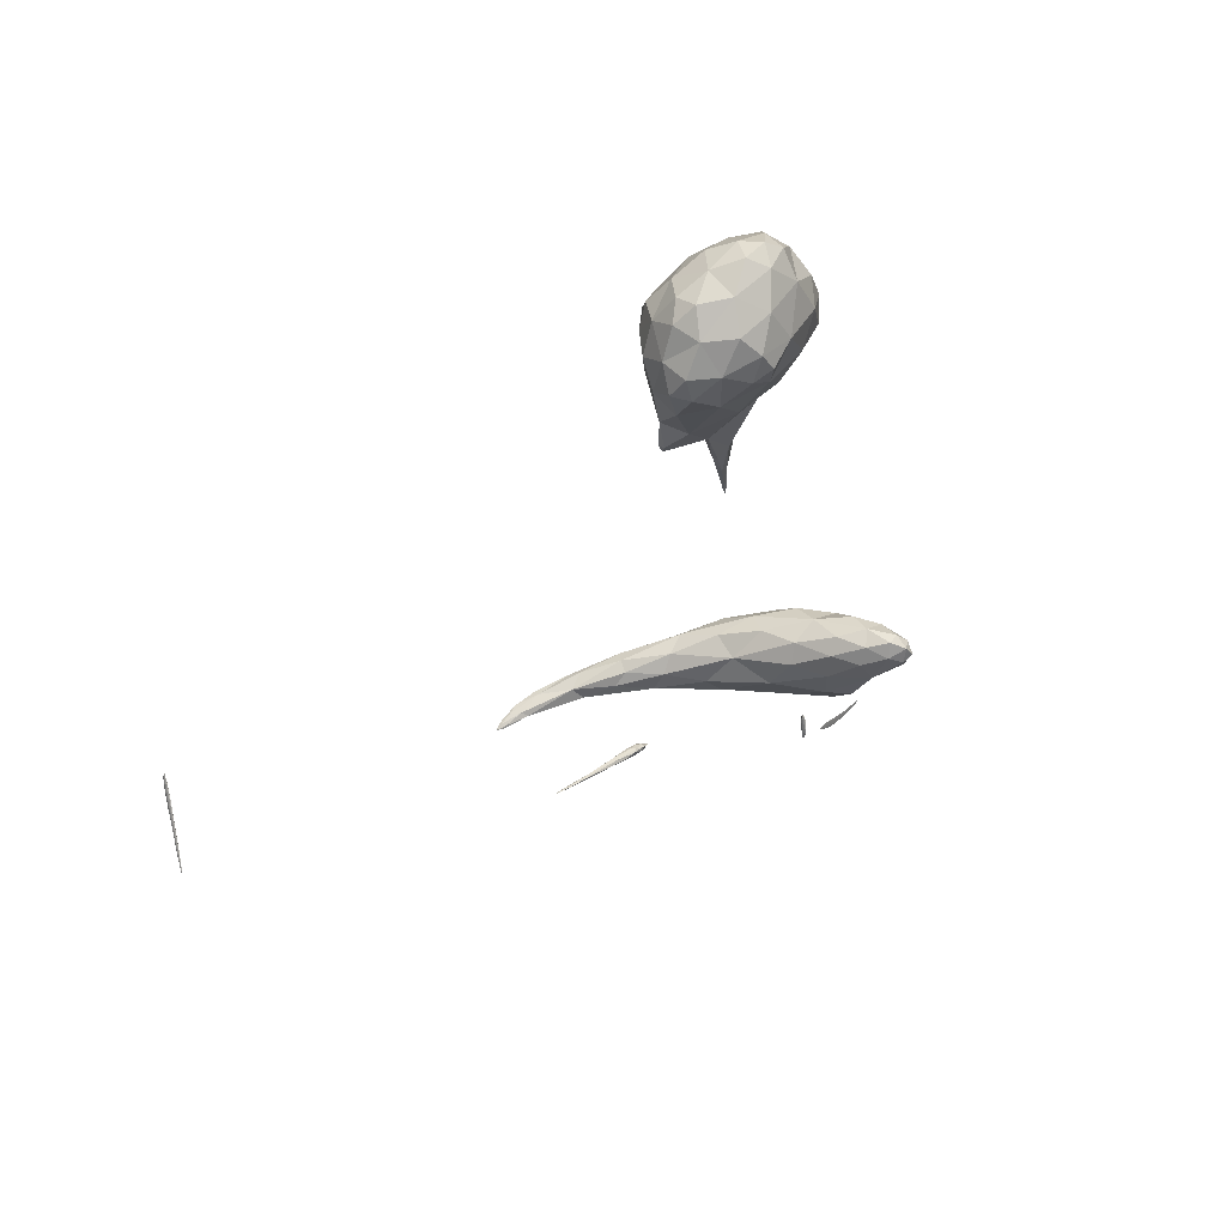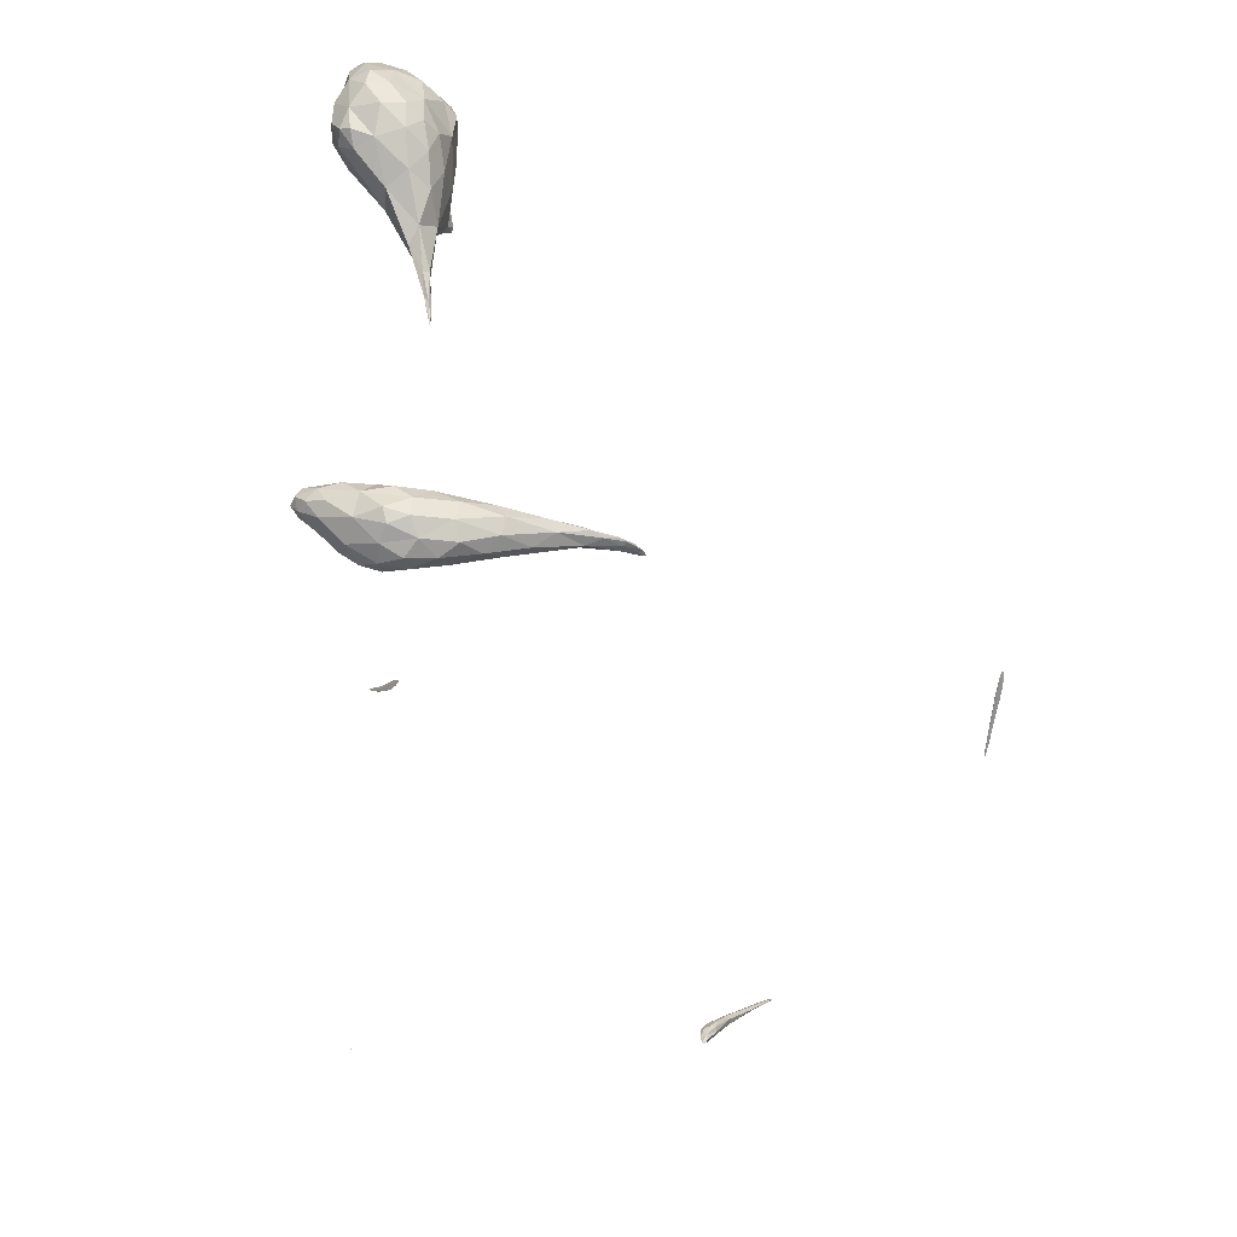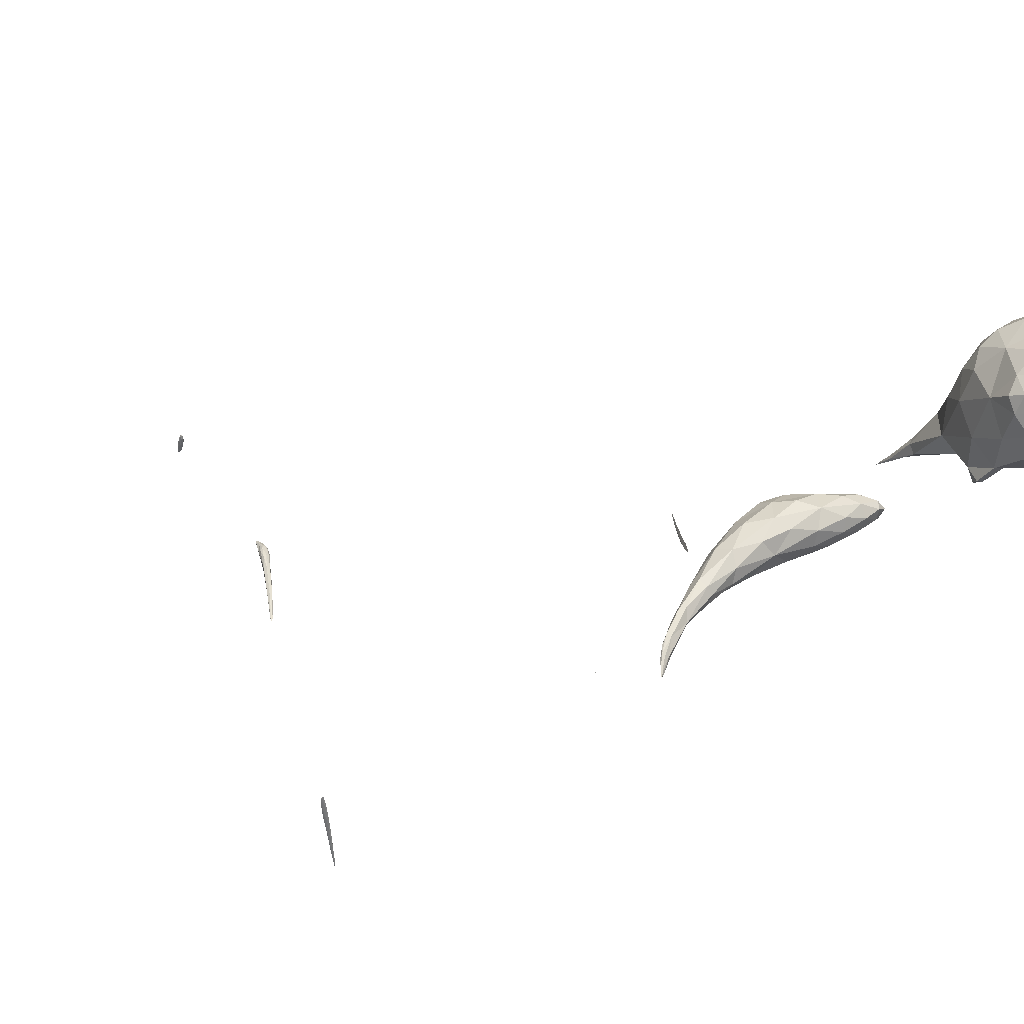
<metadata>
{"format":"obj","ext":"obj","renderer":"f3d","projection":"perspective","resolution":1024,"background":"white","views":[{"elev":7.5,"azim":-15.9,"up":"+Y"},{"elev":24.1,"azim":150.0,"up":"+Y"},{"elev":27.4,"azim":-66.9,"up":"+Y"}]}
</metadata>
<code>
v 25.05 -26.37 14.9
v 25.07 -26.37 14.92
v 25.08 -26.39 14.92
v 25.1 -26.39 14.94
v 25.09 -26.39 14.92
v 25.1 -26.39 14.94
v 25.05 -26.37 14.89
v 25.02 -26.34 14.87
v 25.08 -26.37 14.91
v 25.06 -26.37 14.89
v 25.03 -26.34 14.87
v 31.79 -19.04 -21.13
v 31.85 -19.31 -21.09
v 31.89 -19.45 -21.22
v 31.94 -19.48 -21.12
v 31.96 -19.49 -21.24
v 32.01 -19.33 -21.11
v 31.89 -19.2 -21.24
v 31.98 -19.23 -21.21
v 25.04 -26.34 14.89
v 25.06 -26.35 14.91
v 25.09 -26.37 14.94
v 25.09 -26.37 14.93
v 25.02 -26.32 14.87
v 25.07 -26.34 14.9
v 25.05 -26.34 14.88
v 25.02 -26.32 14.86
v 31.77 -18.83 -20.92
v 31.83 -18.62 -20.74
v 31.89 -19.16 -20.93
v 31.94 -18.93 -20.8
v 31.98 -19.27 -20.96
v 31.99 -18.92 -20.88
v 31.71 -18.43 -20.94
v 31.99 -18.87 -21.04
v 31.79 -18.62 -21.1
v 31.91 -18.77 -21.13
v 25.04 -26.32 14.89
v 25.07 -26.34 14.91
v -13.48 -17.71 13.73
v -13.43 -17.87 13.79
v -13.32 -18.6 13.81
v -13.27 -18.71 13.85
v -13.25 -18.86 13.84
v -13.25 -18.63 13.87
v 25.04 -26.32 14.88
v -13.37 -18.15 13.77
v -13.29 -18.39 13.83
v 10.8 -18.75 -2.586
v 11.04 -18.67 -2.639
v 11.38 -18.61 -2.861
v 11.69 -18.5 -2.938
v 12.73 -18.24 -3.549
v 12.88 -18.1 -3.579
v 11.14 -18.66 -2.836
v 10.94 -18.68 -2.738
v 12.59 -18.27 -3.679
v 14.14 -17.8 -4.265
v 14.68 -17.74 -4.78
v 15.62 -17.41 -5.123
v 16.25 -17.35 -5.687
v 16.78 -17.11 -5.924
v 11.57 -18.5 -3.145
v 12.94 -18.05 -3.987
v 14.94 -17.57 -5.293
v 14.86 -17.34 -5.214
v 16.32 -17.33 -6.041
v 17.02 -17.13 -6.336
v 16.3 -17.06 -6.319
v 16.77 -17.13 -6.639
v 17.23 -16.92 -7.007
v 17.3 -17.04 -6.841
v 17.44 -16.96 -7.144
v 31.73 -18.25 -20.75
v 31.8 -18.17 -20.64
v 31.91 -18.47 -20.7
v 31.94 -18.41 -20.81
v 31.71 -18.14 -20.93
v 31.69 -18.01 -20.8
v 31.73 -17.92 -20.82
v 31.91 -18.4 -20.95
v 31.81 -18.23 -20.97
v -13.71 -16.31 13.67
v -13.61 -16.57 13.79
v -13.38 -17.88 13.86
v -13.38 -17.63 13.84
v -13.66 -16.5 13.63
v -13.48 -17.16 13.75
v 11.21 -18.57 -2.814
v 11.7 -18.43 -2.983
v 11.65 -18.42 -3.163
v 12.98 -17.96 -3.835
v 14.93 -17.4 -4.756
v 14.91 -17.25 -5.003
v 16.36 -16.94 -5.621
v 16.29 -17.1 -5.483
v 15.77 -16.93 -5.681
v 16.94 -16.9 -6.016
v 17.31 -16.9 -6.583
v 16.21 -16.89 -6.131
v 17.51 -16.88 -7.082
v 17.04 -16.8 -6.672
v 31.75 -17.93 -20.69
v 31.85 -18.08 -20.67
v 31.83 -18.03 -20.79
v -13.84 -15.28 13.7
v -13.78 -15.16 13.77
v -13.56 -16.43 13.83
v -13.6 -16.05 13.77
v -13.89 -15.29 13.54
v -13.98 -14.55 13.57
v -13.9 -15.03 13.52
v -13.77 -15.32 13.63
v -14.02 -14.39 13.49
v 16 -16.91 -5.597
v 16.52 -16.75 -6.158
v 16.88 -16.77 -6.197
v 17.98 -11.07 23.45
v 17.66 -11.17 23.7
v 18.12 -11.1 23.31
v 18.03 -11.06 23.4
v 18.5 -10.98 23.02
v 18.64 -10.86 22.94
v 18.7 -10.85 22.88
v 19.09 -10.7 22.58
v -13.97 -14.2 13.67
v -13.92 -14.16 13.73
v -13.76 -14.95 13.77
v -13.8 -14.73 13.7
v -14.07 -13.7 13.58
v -13.93 -14.14 13.61
v -14 -14.18 13.52
v -14.08 -13.83 13.51
v -0.478 -9.548 28.88
v -0.6 -9.586 28.96
v -0.307 -9.564 28.96
v -0.197 -9.417 28.99
v 0.08 -9.371 28.84
v 0.091 -9.154 28.69
v 0.948 -8.986 28.93
v 1.386 -8.795 28.66
v 17.27 -11.13 24.07
v 17.35 -11.14 23.99
v 17.44 -11.16 23.91
v 17.68 -11.08 23.71
v 18.31 -10.82 23.23
v 17.58 -11.02 23.83
v 18.38 -10.81 23.19
v 19.41 -10.52 22.34
v 19.26 -10.5 22.48
v 19.79 -10.28 22.07
v 19.18 -10.55 22.55
v 19.68 -10.36 22.15
v -14.03 -13.64 13.65
v -13.94 -13.96 13.68
v -14.05 -13.62 13.58
v 14.32 -7.768 33.25
v 15.52 -7.837 33.6
v 15.04 -8.138 32.37
v 16.09 -7.517 33.36
v -0.354 -9.225 28.79
v -0.349 -9.315 28.94
v 0.603 -8.817 28.94
v 5.091 -7.628 29.56
v 7.216 -7.034 30.45
v 6.941 -7.818 29.61
v 9.135 -7.373 30.96
v 10.09 -7.892 30.3
v 11.84 -7.366 32.35
v 13.06 -8.082 31.14
v 14.66 -8.099 31.07
v 15.63 -7.798 31.91
v 0.195 -8.789 28.56
v 3.658 -8.215 28.93
v 3.059 -7.776 29.15
v 5.803 -7.9 28.68
v 8.439 -7.761 28.92
v 11.28 -7.769 29.38
v 13.57 -7.736 29.9
v 15.09 -7.387 30.72
v 1.213 -8.479 28.44
v 3.66 -7.909 28.4
v 6.919 -7.29 28.3
v 9.858 -7.076 28.44
v 12.34 -6.972 28.88
v 14.08 -6.881 29.58
v 17.31 -11.06 24.05
v 17.58 -10.96 23.84
v 17.5 -10.94 23.92
v 18.05 -10.77 23.48
v 19.01 -10.49 22.71
v 17.96 -10.8 23.55
v 19.82 -10.19 22.08
v 19.82 -10.15 22.09
v 20 -10.13 21.93
v 19.78 -10.21 22.11
v 15.14 -6.177 35.76
v 16.26 -5.807 36.48
v 15.98 -6.886 35.08
v 16.99 -6.014 36.46
v 17.2 -6.194 35.89
v 17.44 -5.628 36.5
v 12.41 -6.314 33.8
v 13.9 -5.782 35.17
v 13.96 -6.842 34.44
v 16.9 -6.488 34.54
v 17.43 -5.611 35.62
v 0.106 -8.849 28.81
v 5.46 -6.963 29.84
v 7.485 -6.043 30.58
v 10.08 -6.135 32.12
v 16.94 -5.515 34.07
v 16.19 -6.648 32.41
v 0.383 -8.525 28.6
v 1.514 -7.99 28.73
v 3.505 -7.009 28.91
v 5.348 -6.415 29.54
v 15.09 -6.123 30.54
v 0.892 -8.271 28.41
v 2.414 -7.696 28.32
v 5.382 -6.738 28.36
v 8.785 -6.194 28.35
v 11.19 -6.15 28.51
v 13.32 -5.75 29.27
v 17.67 -10.85 23.79
v 20.04 -10.07 21.92
v 15.26 -5.297 36.16
v 16.28 -5.037 36.66
v 17.03 -5.324 36.8
v 17.27 -5.002 36.24
v 12.51 -5.246 33.99
v 14.14 -4.867 35.23
v 17.17 -4.909 35.22
v 9.547 -5.099 31.44
v 11.31 -4.797 32.69
v 16.48 -4.613 34.02
v 15.77 -5.057 32.15
v 1.435 -7.883 28.44
v 3.097 -7.15 28.51
v 5.463 -6.162 28.94
v 8.123 -5.199 30.08
v 14.49 -4.318 31.13
v 13.45 -4.614 29.93
v 14.64 -5.017 30.38
v 8.162 -5.435 28.96
v 11.21 -5.043 29.16
v 15.45 -4.467 35.72
v 16.67 -4.708 36.44
v 13.52 -4.2 33.79
v 15.18 -4.021 34.62
v 16.36 -4.35 35.24
v 11.23 -4.25 31.59
v 13.16 -3.836 32.34
v 14.87 -4.05 33.05
v 10.3 -4.52 30
v 12.77 -4.078 30.9
v 6.998 3.209 39.63
v 7.042 3.02 39.64
v 7.375 2.574 38.95
v 7.408 2.66 39.12
v 7.564 2.365 38.67
v 7.609 2.362 38.67
v 7.41 2.635 38.91
v 7.51 2.628 38.91
v 2.339 5.159 45.81
v 2.498 5.11 46.1
v 2.571 4.903 45.56
v 3.149 5.027 45.53
v 3.046 5.553 45.08
v 6.854 3.531 40.47
v 6.209 4.133 41.19
v 6.221 4.219 41.85
v 6.619 4.754 42.19
v 6.398 4.644 40.89
v 7.205 3.595 40.08
v 7.536 2.611 38.96
v 7.142 3.397 39.63
v 2.352 7.375 50.55
v 3.333 8.403 51.53
v 3.816 7.063 49.76
v 4.747 8.125 51.25
v 1.178 7.687 48.81
v 1.482 7.601 50.16
v 2.158 6.701 48.98
v 3.317 5.742 47.01
v 5.903 8.103 50
v 5.374 6.663 47.45
v 6.956 7.935 48.01
v 2.069 6.261 46.77
v 1.28 8.46 47.26
v 5.045 5.286 44.2
v 6.964 7.086 45.18
v 2.588 7.585 45.29
v 3.638 9.129 44.19
v 4.707 6.356 43.09
v 6.978 5.864 42.3
v 5.049 8.571 43.19
v 6.256 6.907 42.37
v 6.867 4.745 40.82
v 1.125 9.014 50.34
v 2.337 9.862 51.67
v 1.907 8.279 51.12
v 3.891 10.02 52.16
v 4.943 9.276 51.91
v 5.619 8.723 51.39
v 6.475 9.954 51.02
v 0.731 9.146 48.83
v 7.562 9.378 49.31
v 8.088 9.067 47.44
v 8.522 10.39 48.51
v 0.849 10.23 47.91
v 8.167 9.243 45.96
v 8.755 10.53 47.2
v 2.067 10.38 46.23
v 3.577 11.13 44.89
v 8.419 10.69 45.92
v 7.351 8.742 44.24
v 4.728 10.57 43.96
v 6.152 9.781 43.7
v 1.377 10.54 50.97
v 2.21 11.4 51.5
v 3.722 11.71 51.94
v 5.294 11.06 51.92
v 6.819 12.27 50.76
v 0.899 10.68 49.59
v 1.603 11.67 50.66
v 7.956 11.1 49.71
v 8.649 11.61 48.24
v 1.119 11.13 47.45
v 0.985 11.42 48.37
v 1.823 12.06 47.63
v 8.761 11.63 46.98
v 4.53 12.09 44.86
v 3.635 12.72 46.51
v 5.217 13 45.63
v 8.423 11.8 46.31
v 7.424 11.42 45.31
v 5.81 11.88 44.67
v 2.901 12.77 50.95
v 4.329 13.29 51.5
v 5.376 12.86 51.65
v 6.188 13.67 50.78
v 1.798 12.39 49.38
v 3.145 13.55 49.66
v 4.293 13.95 50.48
v 7.963 12.46 49.2
v 6.979 13.65 49.29
v 2.818 13.22 48.35
v 4.428 14.02 48.67
v 7.958 12.68 47.36
v 6.776 13.83 47.63
v 6.576 13.06 46.12
v 5.497 13.82 47.07
v 5.265 13.91 51.12
v 5.644 14.25 49.96
v 5.992 14.27 48.54
f 1 3 2
f 4 3 5
f 4 2 3
f 6 4 5
f 1 7 3
f 1 8 7
f 5 10 9
f 7 10 5
f 3 7 5
f 9 6 5
f 11 7 8
f 11 10 7
f 12 14 13
f 15 14 16
f 15 13 14
f 17 15 16
f 18 14 12
f 18 16 14
f 18 19 16
f 19 17 16
f 20 2 21
f 20 1 2
f 2 4 22
f 21 2 22
f 6 22 4
f 6 23 22
f 8 1 20
f 8 20 24
f 25 9 26
f 9 10 26
f 9 23 6
f 9 25 23
f 27 8 24
f 27 11 8
f 11 26 10
f 11 27 26
f 28 30 29
f 31 30 32
f 31 29 30
f 33 31 32
f 28 13 30
f 12 13 28
f 34 12 28
f 13 15 30
f 15 32 30
f 17 32 15
f 33 32 17
f 35 33 17
f 36 12 34
f 36 18 12
f 37 19 18
f 37 18 36
f 19 35 17
f 19 37 35
f 20 21 38
f 39 21 22
f 39 38 21
f 39 22 23
f 40 42 41
f 43 42 44
f 43 41 42
f 45 43 44
f 24 38 46
f 24 20 38
f 46 25 26
f 39 25 46
f 38 39 46
f 39 23 25
f 47 42 40
f 47 44 42
f 47 48 44
f 48 45 44
f 27 24 46
f 46 26 27
f 49 51 50
f 52 51 53
f 52 50 51
f 54 52 53
f 49 55 51
f 49 56 55
f 57 53 51
f 55 57 51
f 53 58 54
f 59 58 53
f 57 59 53
f 60 59 61
f 60 58 59
f 62 60 61
f 63 55 56
f 63 57 55
f 63 64 57
f 65 64 66
f 57 64 65
f 59 57 65
f 67 61 59
f 65 67 59
f 61 68 62
f 61 67 68
f 69 65 66
f 70 69 71
f 65 69 70
f 67 65 70
f 67 72 68
f 67 70 72
f 73 70 71
f 73 72 70
f 74 29 75
f 74 28 29
f 29 31 76
f 75 29 76
f 33 76 31
f 33 77 76
f 34 79 78
f 74 79 34
f 28 74 34
f 78 79 80
f 77 33 35
f 81 77 35
f 36 34 78
f 82 78 80
f 36 78 82
f 37 36 82
f 37 81 35
f 37 82 81
f 83 41 84
f 83 40 41
f 41 43 85
f 84 41 85
f 45 85 43
f 45 86 85
f 87 40 83
f 87 47 40
f 88 48 47
f 88 47 87
f 48 86 45
f 48 88 86
f 49 50 89
f 90 50 52
f 90 89 50
f 90 52 54
f 56 89 91
f 56 49 89
f 89 90 92
f 89 92 91
f 90 54 92
f 92 54 93
f 93 54 58
f 92 93 94
f 93 96 95
f 60 96 93
f 58 60 93
f 96 60 62
f 63 56 91
f 91 64 63
f 91 92 64
f 64 92 66
f 66 92 94
f 66 94 97
f 95 96 98
f 62 98 96
f 99 98 62
f 68 99 62
f 100 66 97
f 100 69 66
f 101 71 102
f 102 71 69
f 102 69 100
f 99 101 102
f 72 101 99
f 68 72 99
f 73 71 101
f 101 72 73
f 74 75 103
f 104 75 76
f 104 103 75
f 104 76 77
f 79 74 103
f 103 80 79
f 105 80 103
f 104 105 103
f 105 77 81
f 105 104 77
f 82 80 105
f 105 81 82
f 106 84 107
f 106 83 84
f 84 85 108
f 107 84 108
f 86 108 85
f 86 109 108
f 83 110 87
f 111 110 83
f 106 111 83
f 110 112 87
f 87 112 113
f 87 113 88
f 88 109 86
f 88 113 109
f 114 110 111
f 114 112 110
f 94 93 115
f 115 93 95
f 97 115 116
f 97 94 115
f 117 95 98
f 115 95 117
f 116 115 117
f 117 98 99
f 100 97 116
f 116 102 100
f 116 117 102
f 117 99 102
f 118 120 119
f 121 119 120
f 118 122 120
f 118 123 122
f 120 124 121
f 120 122 124
f 125 122 123
f 125 124 122
f 126 107 127
f 126 106 107
f 107 108 128
f 127 107 128
f 109 128 108
f 109 129 128
f 111 106 126
f 111 126 130
f 131 113 132
f 113 112 132
f 113 129 109
f 113 131 129
f 133 111 130
f 133 114 111
f 114 132 112
f 114 133 132
f 134 136 135
f 137 135 136
f 134 138 136
f 134 139 138
f 136 140 137
f 136 138 140
f 141 138 139
f 141 140 138
f 142 144 143
f 119 144 118
f 143 144 119
f 145 143 119
f 121 145 119
f 121 146 145
f 147 144 142
f 144 147 118
f 118 147 148
f 118 148 123
f 149 150 124
f 124 150 146
f 124 146 121
f 151 150 149
f 152 123 148
f 152 125 123
f 125 149 124
f 153 149 125
f 152 153 125
f 153 151 149
f 126 127 154
f 155 127 128
f 155 154 127
f 155 128 129
f 130 154 156
f 130 126 154
f 156 131 132
f 155 131 156
f 154 155 156
f 155 129 131
f 133 130 156
f 156 132 133
f 157 159 158
f 160 158 159
f 161 135 162
f 161 134 135
f 137 162 135
f 137 163 162
f 164 166 165
f 167 166 168
f 167 165 166
f 169 168 170
f 169 167 168
f 170 157 169
f 159 157 170
f 171 159 170
f 159 172 160
f 159 171 172
f 139 134 161
f 139 161 173
f 174 175 140
f 140 175 163
f 140 163 137
f 174 164 175
f 166 164 174
f 176 166 174
f 177 168 166
f 176 177 166
f 178 170 168
f 177 178 168
f 179 171 170
f 178 179 170
f 171 180 172
f 171 179 180
f 181 139 173
f 181 141 139
f 141 174 140
f 182 174 141
f 181 182 141
f 182 176 174
f 182 183 176
f 183 177 176
f 183 184 177
f 184 178 177
f 184 185 178
f 185 179 178
f 186 179 185
f 143 187 142
f 180 179 186
f 187 143 188
f 188 143 145
f 187 188 189
f 146 188 145
f 146 190 188
f 147 142 187
f 191 148 192
f 148 147 192
f 192 147 189
f 189 147 187
f 150 193 191
f 191 193 194
f 146 150 191
f 191 192 190
f 190 146 191
f 151 193 150
f 151 195 193
f 152 148 191
f 196 191 194
f 152 191 196
f 153 152 196
f 153 195 151
f 153 196 195
f 197 199 198
f 200 199 201
f 200 198 199
f 202 200 201
f 203 205 204
f 205 197 204
f 205 199 197
f 157 199 205
f 158 199 157
f 158 160 199
f 199 160 206
f 199 206 201
f 201 207 202
f 201 206 207
f 161 162 208
f 208 162 163
f 164 165 209
f 165 210 209
f 211 210 165
f 167 211 165
f 205 203 169
f 169 203 211
f 169 211 167
f 169 157 205
f 212 206 213
f 213 206 160
f 213 160 172
f 212 207 206
f 214 208 215
f 161 208 214
f 173 161 214
f 208 163 215
f 215 163 175
f 215 175 216
f 164 209 175
f 175 209 217
f 175 217 216
f 209 210 217
f 213 172 180
f 218 213 180
f 219 173 214
f 219 181 173
f 220 182 181
f 220 181 219
f 221 183 182
f 221 182 220
f 222 184 183
f 222 183 221
f 223 185 184
f 223 184 222
f 224 186 185
f 224 185 223
f 218 186 224
f 180 186 218
f 189 188 225
f 225 188 190
f 192 189 225
f 225 190 192
f 194 193 226
f 226 193 195
f 196 194 226
f 226 195 196
f 227 198 228
f 227 197 198
f 198 200 229
f 228 198 229
f 202 229 200
f 202 230 229
f 231 204 232
f 231 203 204
f 197 227 204
f 227 232 204
f 230 202 207
f 233 230 207
f 234 211 235
f 234 210 211
f 203 231 211
f 231 235 211
f 236 212 237
f 212 213 237
f 212 233 207
f 212 236 233
f 214 215 238
f 239 215 216
f 239 238 215
f 240 216 217
f 240 239 216
f 240 217 241
f 241 217 210
f 241 210 234
f 242 244 243
f 237 244 242
f 218 244 237
f 213 218 237
f 219 214 238
f 238 220 219
f 238 239 220
f 239 221 220
f 239 240 221
f 245 240 241
f 221 240 245
f 222 221 245
f 246 223 222
f 246 222 245
f 224 243 244
f 246 243 224
f 223 246 224
f 244 218 224
f 227 228 247
f 248 228 229
f 248 247 228
f 248 229 230
f 231 232 249
f 247 232 227
f 249 232 247
f 250 249 247
f 247 248 251
f 247 251 250
f 251 230 233
f 251 248 230
f 234 235 252
f 249 235 231
f 252 235 249
f 253 252 249
f 249 250 254
f 249 254 253
f 254 236 237
f 251 236 254
f 250 251 254
f 251 233 236
f 241 252 255
f 241 234 252
f 252 253 256
f 252 256 255
f 256 242 243
f 254 242 256
f 253 254 256
f 254 237 242
f 245 241 255
f 255 246 245
f 255 256 246
f 256 243 246
f 257 259 258
f 260 259 261
f 260 258 259
f 262 260 261
f 263 259 257
f 263 261 259
f 263 264 261
f 264 262 261
f 265 267 266
f 268 266 267
f 269 267 265
f 270 272 271
f 269 268 267
f 273 272 270
f 271 258 270
f 257 258 271
f 274 257 271
f 260 270 258
f 275 270 260
f 273 270 275
f 276 275 260
f 276 260 262
f 277 257 274
f 277 263 257
f 264 275 276
f 277 275 264
f 263 277 264
f 276 262 264
f 278 280 279
f 281 279 280
f 282 284 283
f 284 278 283
f 280 278 284
f 285 280 284
f 280 286 281
f 287 286 280
f 285 287 280
f 288 286 287
f 282 289 284
f 282 290 289
f 265 266 289
f 289 266 285
f 289 285 284
f 266 268 285
f 285 268 291
f 285 291 287
f 287 292 288
f 287 291 292
f 293 289 290
f 294 295 293
f 295 269 293
f 293 269 289
f 289 269 265
f 268 269 291
f 291 269 295
f 271 272 291
f 295 271 291
f 273 291 272
f 292 291 273
f 296 292 273
f 297 295 294
f 271 295 274
f 274 295 298
f 298 295 297
f 298 299 274
f 296 299 298
f 275 299 296
f 273 275 296
f 277 274 299
f 299 275 277
f 300 302 301
f 279 302 278
f 301 302 279
f 303 301 279
f 304 281 305
f 279 281 304
f 303 279 304
f 306 304 305
f 300 283 302
f 282 283 300
f 307 282 300
f 283 278 302
f 305 281 286
f 308 288 309
f 308 286 288
f 306 286 308
f 305 286 306
f 310 308 309
f 290 282 307
f 290 307 311
f 312 309 292
f 309 288 292
f 309 313 310
f 309 312 313
f 314 290 311
f 314 293 290
f 293 314 294
f 314 315 294
f 316 312 317
f 317 312 292
f 317 292 296
f 316 313 312
f 318 294 315
f 318 297 294
f 319 298 297
f 319 297 318
f 298 317 296
f 298 319 317
f 300 301 320
f 301 321 320
f 322 321 301
f 303 322 301
f 303 304 323
f 322 303 323
f 306 323 304
f 306 324 323
f 325 320 326
f 300 320 325
f 307 300 325
f 320 321 326
f 324 306 327
f 306 308 327
f 310 327 308
f 310 328 327
f 311 330 329
f 325 330 311
f 307 325 311
f 329 330 331
f 328 310 313
f 332 328 313
f 314 311 329
f 333 315 334
f 315 314 334
f 334 314 331
f 331 314 329
f 333 334 335
f 336 316 337
f 316 317 337
f 316 332 313
f 316 336 332
f 318 315 333
f 338 333 335
f 318 333 338
f 319 318 338
f 319 337 317
f 319 338 337
f 321 322 339
f 322 340 339
f 341 340 322
f 323 341 322
f 324 341 323
f 324 342 341
f 325 326 343
f 339 326 321
f 343 326 339
f 344 343 339
f 340 345 339
f 345 344 339
f 327 346 324
f 324 346 347
f 324 347 342
f 346 327 328
f 330 325 343
f 343 331 330
f 348 331 343
f 344 348 343
f 345 349 344
f 349 348 344
f 346 350 347
f 350 351 347
f 350 328 332
f 350 346 328
f 334 331 348
f 352 335 353
f 335 334 353
f 353 334 349
f 349 334 348
f 353 351 352
f 351 350 352
f 352 350 337
f 337 350 336
f 350 332 336
f 338 335 352
f 352 337 338
f 340 341 354
f 354 341 342
f 345 354 355
f 345 340 354
f 355 342 347
f 355 354 342
f 349 355 356
f 349 345 355
f 356 347 351
f 356 355 347
f 353 349 356
f 356 351 353

</code>
